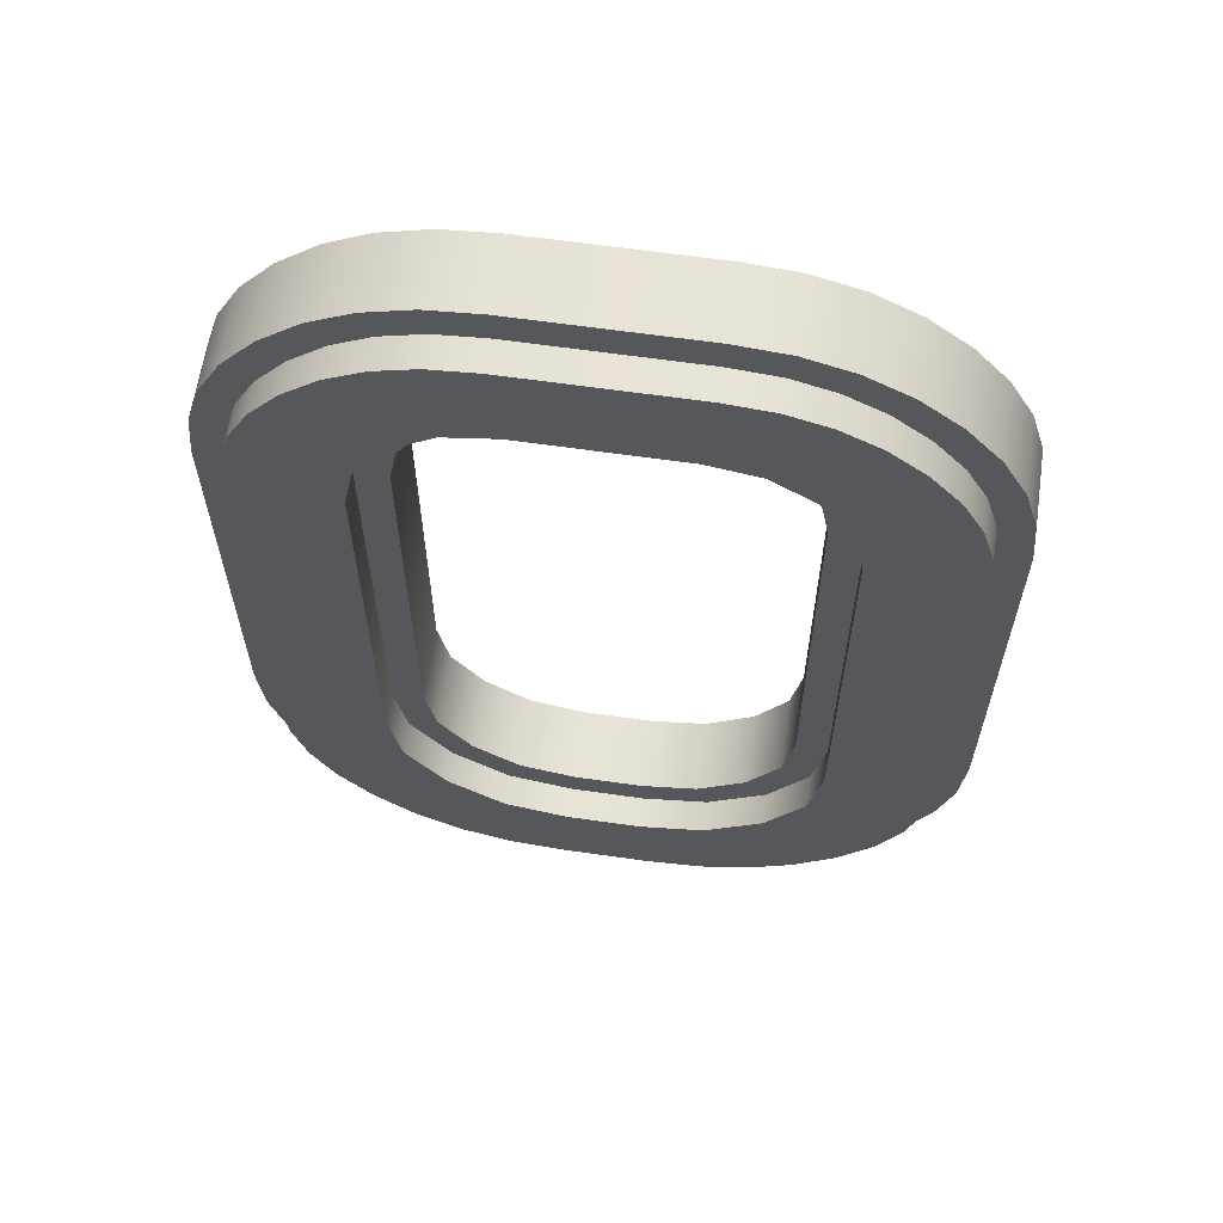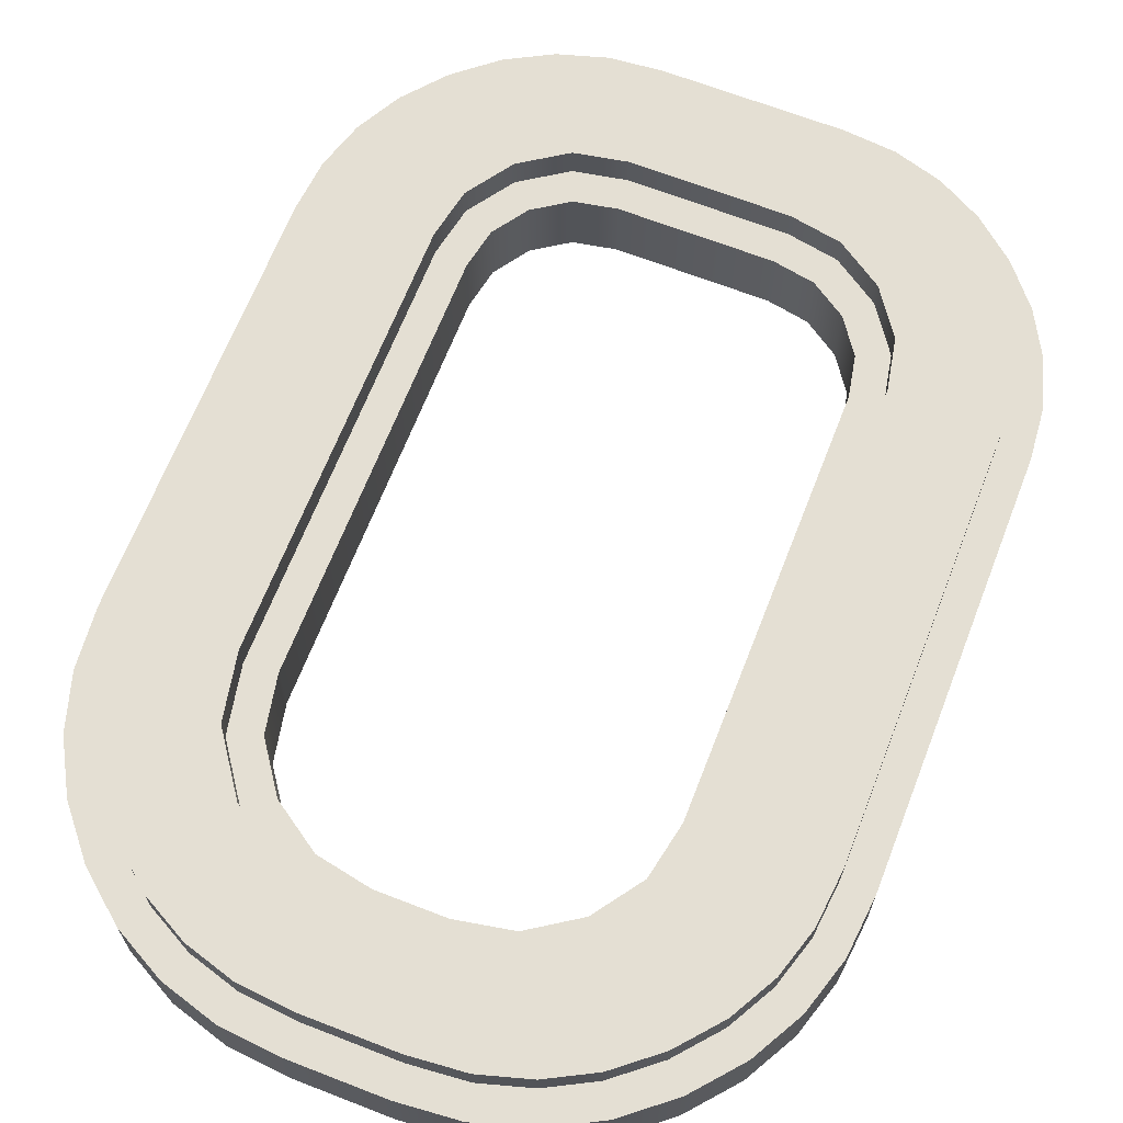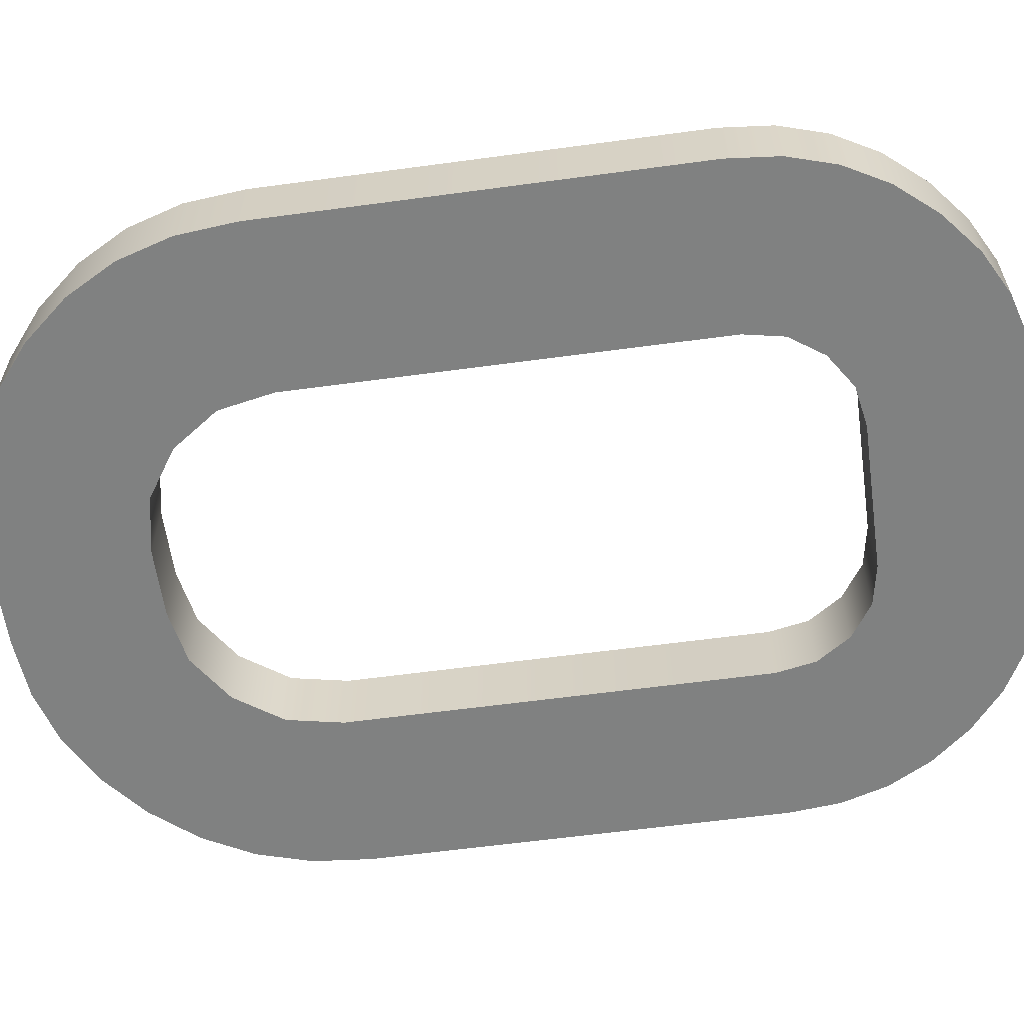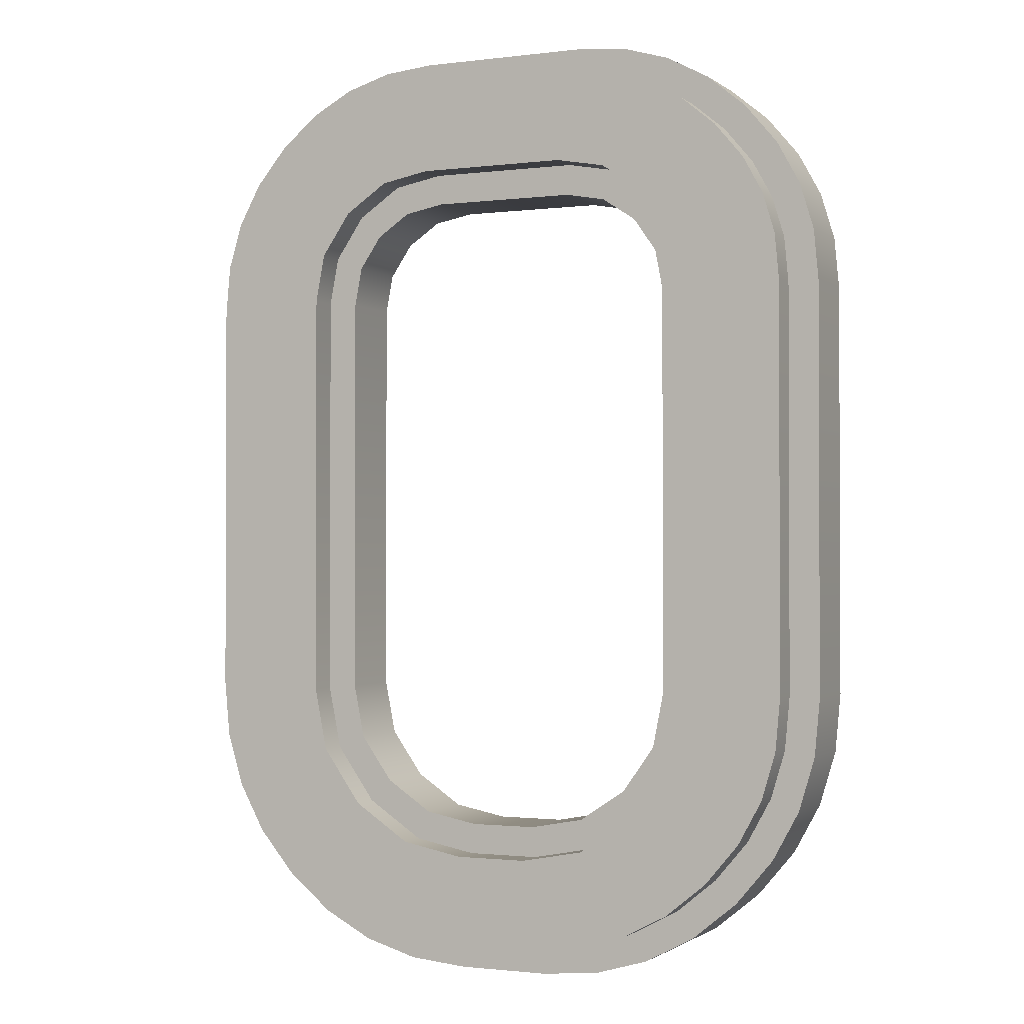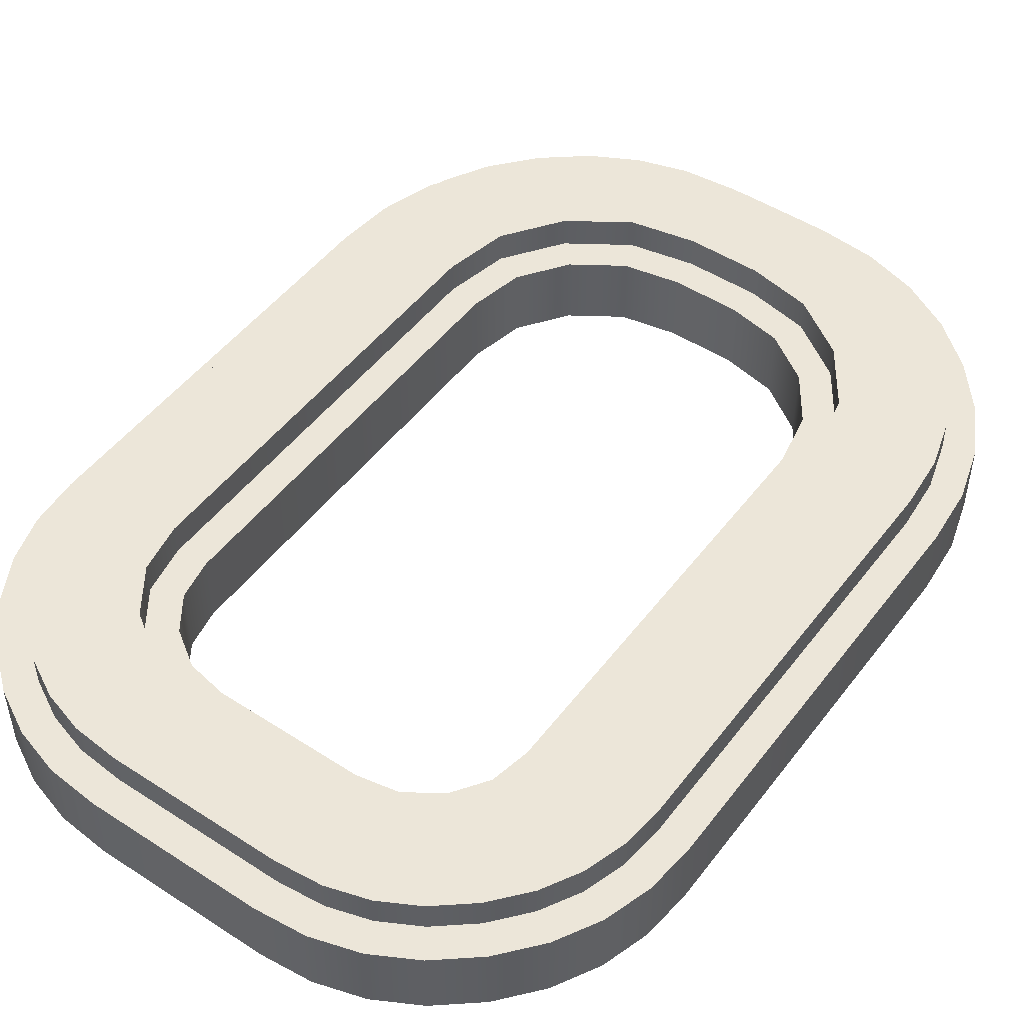
<metadata>
{"format":"obj","ext":"obj","renderer":"f3d","projection":"perspective","resolution":1024,"background":"white","views":[{"elev":62.6,"azim":8.3,"up":"+Y"},{"elev":66.7,"azim":21.3,"up":"+Z"},{"elev":-60.3,"azim":97.9,"up":"+Z"},{"elev":-1.3,"azim":24.8,"up":"+Y"},{"elev":49.2,"azim":-144.3,"up":"+Z"}]}
</metadata>
<code>
v  -0.674 4.64 -0.25
v  -0.8666 3.429 -0.25
v  -0.9025 4.571 -0.25
v  -0.83 3.621 -0.25
v  -0.72 3.782 -0.25
v  -0.5567 3.892 -0.25
v  -0.4267 4.662 -0.25
v  -0.36 3.929 -0.25
v  0.42 4.662 -0.25
v  0.3533 3.929 -0.25
v  0.5508 3.892 -0.25
v  0.6675 4.64 -0.25
v  0.7167 3.782 -0.25
v  0.8967 4.571 -0.25
v  0.8291 3.621 -0.25
v  0.8666 3.429 -0.25
v  0.8666 1.422 -0.25
v  -1.644 3.673 -0.25
v  -1.667 1.422 -0.25
v  -1.667 3.429 -0.25
v  -1.64 1.137 -0.25
v  -1.576 3.9 -0.25
v  -1.562 0.8731 -0.25
v  -1.462 4.108 -0.25
v  -1.43 0.6316 -0.25
v  -1.303 4.299 -0.25
v  -1.247 0.4123 -0.25
v  -1.112 4.458 -0.25
v  -1.025 0.23 -0.25
v  -0.8666 1.422 -0.25
v  -0.7817 0.09976 -0.25
v  -0.8142 1.156 -0.25
v  -0.6567 0.9323 -0.25
v  -0.5154 0.02163 -0.25
v  -0.4292 0.7798 -0.25
v  -0.2267 -0.004409 -0.25
v  -0.1667 0.7289 -0.25
v  0.22 -0.004409 -0.25
v  0.16 0.7289 -0.25
v  0.4275 0.7798 -0.25
v  0.509 0.02163 -0.25
v  0.6567 0.9323 -0.25
v  0.7758 0.09976 -0.25
v  0.8142 1.156 -0.25
v  1.021 0.23 -0.25
v  1.107 4.458 -0.25
v  1.243 0.4123 -0.25
v  1.3 4.299 -0.25
v  1.429 0.6316 -0.25
v  1.46 4.108 -0.25
v  1.561 0.8731 -0.25
v  1.575 3.9 -0.25
v  1.64 1.137 -0.25
v  1.644 3.673 -0.25
v  1.667 1.422 -0.25
v  1.667 3.429 -0.25
v  -1.562 0.8731 0.1
v  -1.492 1.165 0.1
v  -1.517 1.429 0.1
v  -1.43 0.6316 0.1
v  -1.422 0.931 0.1
v  -1.247 0.4123 0.1
v  -1.306 0.7164 0.1
v  -1.141 0.5192 0.1
v  -1.025 0.23 0.1
v  -0.9416 0.3552 0.1
v  -0.7817 0.09976 0.1
v  -0.7246 0.2393 0.1
v  -0.5154 0.02163 0.1
v  -0.4873 0.1697 0.1
v  -0.2267 -0.00441 0.1
v  -0.2199 0.1456 0.1
v  0.22 -0.00441 0.1
v  0.2132 0.1456 0.1
v  0.4809 0.1697 0.1
v  0.509 0.02163 0.1
v  0.719 0.2394 0.1
v  0.7758 0.09976 0.1
v  0.9371 0.3554 0.1
v  1.021 0.23 0.1
v  1.138 0.5196 0.1
v  1.243 0.4123 0.1
v  1.304 0.7169 0.1
v  1.429 0.6316 0.1
v  1.422 0.9314 0.1
v  1.492 1.165 0.1
v  1.561 0.8731 0.1
v  1.517 1.429 0.1
v  1.517 3.422 0.1
v  -1.64 1.137 0.1
v  -1.667 3.429 0.1
v  -1.667 1.422 0.1
v  -1.644 3.673 0.1
v  -1.576 3.9 0.1
v  -1.517 3.422 0.1
v  -1.462 4.108 0.1
v  -1.496 3.644 0.1
v  -1.437 3.842 0.1
v  -1.303 4.299 0.1
v  -1.338 4.024 0.1
v  -1.197 4.192 0.1
v  -1.112 4.458 0.1
v  -1.028 4.333 0.1
v  -0.9025 4.571 0.1
v  -0.8448 4.432 0.1
v  -0.674 4.64 0.1
v  -0.6454 4.492 0.1
v  -0.4267 4.662 0.1
v  -0.4198 4.512 0.1
v  0.42 4.662 0.1
v  0.4131 4.512 0.1
v  0.639 4.492 0.1
v  0.6675 4.64 0.1
v  0.8391 4.432 0.1
v  0.8967 4.571 0.1
v  1.023 4.333 0.1
v  1.107 4.458 0.1
v  1.194 4.192 0.1
v  1.3 4.299 0.1
v  1.336 4.023 0.1
v  1.46 4.108 0.1
v  1.436 3.841 0.1
v  1.496 3.644 0.1
v  1.575 3.9 0.1
v  1.64 1.137 0.1
v  1.644 3.673 0.1
v  1.667 1.422 0.1
v  1.667 3.429 0.1
v  -0.1667 0.7289 0.1
v  0.16 0.7289 0.1
v  0.4275 0.7798 0.1
v  0.6567 0.9323 0.1
v  0.8142 1.156 0.1
v  0.8666 1.422 0.1
v  0.8666 3.429 0.1
v  0.8291 3.621 0.1
v  0.7167 3.782 0.1
v  0.5508 3.892 0.1
v  0.3533 3.929 0.1
v  -0.36 3.929 0.1
v  -0.5567 3.892 0.1
v  -0.72 3.782 0.1
v  -0.83 3.621 0.1
v  -0.8666 3.429 0.1
v  -0.8666 1.422 0.1
v  -0.8142 1.156 0.1
v  -0.6567 0.9323 0.1
v  -0.4292 0.7798 0.1
v  -0.7634 0.8232 0.1
v  -0.9552 1.096 0.1
v  -0.4875 0.6383 0.1
v  -0.1811 0.5789 0.1
v  0.1741 0.5789 0.1
v  0.4853 0.6381 0.1
v  0.7632 0.823 0.1
v  0.9552 1.096 0.1
v  -1.017 3.443 0.1
v  -1.017 1.408 0.1
v  -0.9715 3.679 0.1
v  -0.8277 3.891 0.1
v  -0.6147 4.034 0.1
v  -0.3739 4.079 0.1
v  0.3671 4.079 0.1
v  0.6083 4.034 0.1
v  0.8234 3.891 0.1
v  0.9703 3.68 0.1
v  1.017 1.408 0.1
v  1.017 3.443 0.1
v  -1.492 1.165 0.25
v  -1.517 3.422 0.25
v  -1.517 1.429 0.25
v  -1.496 3.644 0.25
v  -1.437 3.842 0.25
v  -1.422 0.931 0.25
v  -1.338 4.024 0.25
v  -1.306 0.7164 0.25
v  -1.197 4.192 0.25
v  -1.141 0.5192 0.25
v  -1.028 4.333 0.25
v  -1.017 1.408 0.25
v  -0.9416 0.3552 0.25
v  -0.9552 1.096 0.25
v  -0.7634 0.8232 0.25
v  -0.7246 0.2393 0.25
v  -0.4875 0.6383 0.25
v  -0.4873 0.1697 0.25
v  -0.1811 0.5789 0.25
v  -0.2199 0.1456 0.25
v  0.2132 0.1456 0.25
v  0.1741 0.5789 0.25
v  0.4853 0.6381 0.25
v  0.4809 0.1697 0.25
v  0.719 0.2394 0.25
v  0.7632 0.823 0.25
v  0.9371 0.3554 0.25
v  0.9552 1.096 0.25
v  1.138 0.5196 0.25
v  1.017 1.408 0.25
v  1.017 3.443 0.25
v  1.023 4.333 0.25
v  1.194 4.192 0.25
v  1.304 0.7169 0.25
v  1.336 4.023 0.25
v  1.422 0.9314 0.25
v  1.436 3.841 0.25
v  1.492 1.165 0.25
v  1.496 3.644 0.25
v  1.517 1.429 0.25
v  1.517 3.422 0.25
v  -1.017 3.443 0.25
v  -0.8448 4.432 0.25
v  -0.9715 3.679 0.25
v  -0.8277 3.891 0.25
v  -0.6454 4.492 0.25
v  -0.6147 4.034 0.25
v  -0.4198 4.512 0.25
v  -0.3739 4.079 0.25
v  0.4131 4.512 0.25
v  0.3671 4.079 0.25
v  0.6083 4.034 0.25
v  0.639 4.492 0.25
v  0.8234 3.891 0.25
v  0.8391 4.432 0.25
v  0.9703 3.68 0.25
g O
f 1 2 3
f 2 1 4
f 4 1 5
f 5 1 6
f 6 1 7
f 6 7 8
f 8 7 9
f 8 9 10
f 10 9 11
f 11 9 12
f 11 12 13
f 13 12 14
f 13 14 15
f 15 14 16
f 16 14 17
f 18 19 20
f 19 18 21
f 21 18 22
f 21 22 23
f 23 22 24
f 23 24 25
f 25 24 26
f 25 26 27
f 27 26 28
f 27 28 29
f 29 28 3
f 29 3 30
f 29 30 31
f 30 3 2
f 31 30 32
f 31 32 33
f 31 33 34
f 34 33 35
f 34 35 36
f 36 35 37
f 36 37 38
f 38 37 39
f 38 39 40
f 38 40 41
f 41 40 42
f 41 42 43
f 43 42 44
f 43 44 45
f 45 44 17
f 45 17 14
f 45 14 46
f 45 46 47
f 47 46 48
f 47 48 49
f 49 48 50
f 49 50 51
f 51 50 52
f 51 52 53
f 53 52 54
f 53 54 55
f 55 54 56
f 57 58 59
f 58 57 60
f 58 60 61
f 61 60 62
f 61 62 63
f 63 62 64
f 64 62 65
f 64 65 66
f 66 65 67
f 66 67 68
f 68 67 69
f 68 69 70
f 70 69 71
f 70 71 72
f 72 71 73
f 72 73 74
f 74 73 75
f 75 73 76
f 75 76 77
f 77 76 78
f 77 78 79
f 79 78 80
f 79 80 81
f 81 80 82
f 81 82 83
f 83 82 84
f 83 84 85
f 85 84 86
f 86 84 87
f 86 87 88
f 88 87 89
f 90 91 92
f 91 90 93
f 93 90 94
f 94 90 57
f 94 57 95
f 94 95 96
f 95 57 59
f 96 95 97
f 96 97 98
f 96 98 99
f 99 98 100
f 99 100 101
f 99 101 102
f 102 101 103
f 102 103 104
f 104 103 105
f 104 105 106
f 106 105 107
f 106 107 108
f 108 107 109
f 108 109 110
f 110 109 111
f 110 111 112
f 110 112 113
f 113 112 114
f 113 114 115
f 115 114 116
f 115 116 117
f 117 116 118
f 117 118 119
f 119 118 120
f 119 120 121
f 121 120 122
f 121 122 123
f 121 123 124
f 124 123 89
f 124 89 87
f 124 87 125
f 124 125 126
f 126 125 127
f 126 127 128
f 73 36 38
f 36 73 71
f 71 34 36
f 34 71 69
f 69 31 34
f 31 69 67
f 67 29 31
f 29 67 65
f 65 27 29
f 27 65 62
f 60 27 62
f 27 60 25
f 57 25 60
f 25 57 23
f 90 23 57
f 23 90 21
f 92 21 90
f 21 92 19
f 91 19 92
f 19 91 20
f 93 20 91
f 20 93 18
f 94 18 93
f 18 94 22
f 96 22 94
f 22 96 24
f 99 24 96
f 24 99 26
f 99 28 26
f 28 99 102
f 102 3 28
f 3 102 104
f 104 1 3
f 1 104 106
f 106 7 1
f 7 106 108
f 108 9 7
f 9 108 110
f 110 12 9
f 12 110 113
f 113 14 12
f 14 113 115
f 115 46 14
f 46 115 117
f 117 48 46
f 48 117 119
f 48 121 50
f 121 48 119
f 50 124 52
f 124 50 121
f 52 126 54
f 126 52 124
f 54 128 56
f 128 54 126
f 56 127 55
f 127 56 128
f 55 125 53
f 125 55 127
f 53 87 51
f 87 53 125
f 51 84 49
f 84 51 87
f 49 82 47
f 82 49 84
f 82 45 47
f 45 82 80
f 80 43 45
f 43 80 78
f 78 41 43
f 41 78 76
f 76 38 41
f 38 76 73
f 129 39 37
f 39 129 130
f 130 40 39
f 40 130 131
f 131 42 40
f 42 131 132
f 133 42 132
f 42 133 44
f 134 44 133
f 44 134 17
f 135 17 134
f 17 135 16
f 136 16 135
f 16 136 15
f 137 15 136
f 15 137 13
f 137 11 13
f 11 137 138
f 138 10 11
f 10 138 139
f 139 8 10
f 8 139 140
f 140 6 8
f 6 140 141
f 141 5 6
f 5 141 142
f 5 143 4
f 143 5 142
f 4 144 2
f 144 4 143
f 2 145 30
f 145 2 144
f 30 146 32
f 146 30 145
f 32 147 33
f 147 32 146
f 147 35 33
f 35 147 148
f 148 37 35
f 37 148 129
f 149 145 150
f 145 149 146
f 146 149 147
f 147 149 151
f 147 151 148
f 148 151 152
f 148 152 129
f 129 152 153
f 129 153 130
f 130 153 131
f 131 153 154
f 131 154 132
f 132 154 155
f 132 155 133
f 133 155 156
f 133 156 134
f 134 156 135
f 150 157 158
f 157 150 159
f 159 150 144
f 159 144 160
f 144 150 145
f 160 144 143
f 160 143 142
f 160 142 161
f 161 142 141
f 161 141 162
f 162 141 140
f 162 140 163
f 163 140 139
f 163 139 138
f 163 138 164
f 164 138 137
f 164 137 165
f 165 137 136
f 165 136 166
f 166 136 135
f 166 135 156
f 166 156 167
f 166 167 168
f 169 170 171
f 170 169 172
f 172 169 173
f 173 169 174
f 173 174 175
f 175 174 176
f 175 176 177
f 177 176 178
f 177 178 179
f 179 178 180
f 180 178 181
f 180 181 182
f 182 181 183
f 183 181 184
f 183 184 185
f 185 184 186
f 185 186 187
f 187 186 188
f 187 188 189
f 187 189 190
f 190 189 191
f 191 189 192
f 191 192 193
f 191 193 194
f 194 193 195
f 194 195 196
f 196 195 197
f 196 197 198
f 198 197 199
f 199 197 200
f 200 197 201
f 201 197 202
f 201 202 203
f 203 202 204
f 203 204 205
f 205 204 206
f 205 206 207
f 207 206 208
f 207 208 209
f 179 210 211
f 210 179 180
f 211 210 212
f 211 212 213
f 211 213 214
f 214 213 215
f 214 215 216
f 216 215 217
f 216 217 218
f 218 217 219
f 218 219 220
f 218 220 221
f 221 220 222
f 221 222 223
f 223 222 224
f 223 224 200
f 200 224 199
f 193 75 77
f 75 193 192
f 195 77 79
f 77 195 193
f 197 79 81
f 79 197 195
f 83 197 81
f 197 83 202
f 85 202 83
f 202 85 204
f 86 204 85
f 204 86 206
f 88 206 86
f 206 88 208
f 89 208 88
f 208 89 209
f 123 209 89
f 209 123 207
f 122 207 123
f 207 122 205
f 120 205 122
f 205 120 203
f 118 203 120
f 203 118 201
f 200 118 116
f 118 200 201
f 223 116 114
f 116 223 200
f 221 114 112
f 114 221 223
f 218 112 111
f 112 218 221
f 216 111 109
f 111 216 218
f 214 109 107
f 109 214 216
f 211 107 105
f 107 211 214
f 179 105 103
f 105 179 211
f 177 103 101
f 103 177 179
f 177 100 175
f 100 177 101
f 175 98 173
f 98 175 100
f 173 97 172
f 97 173 98
f 172 95 170
f 95 172 97
f 170 59 171
f 59 170 95
f 171 58 169
f 58 171 59
f 169 61 174
f 61 169 58
f 174 63 176
f 63 174 61
f 176 64 178
f 64 176 63
f 181 64 66
f 64 181 178
f 184 66 68
f 66 184 181
f 186 68 70
f 68 186 184
f 188 70 72
f 70 188 186
f 189 72 74
f 72 189 188
f 192 74 75
f 74 192 189
f 222 164 165
f 164 222 220
f 222 166 224
f 166 222 165
f 224 168 199
f 168 224 166
f 199 167 198
f 167 199 168
f 198 156 196
f 156 198 167
f 196 155 194
f 155 196 156
f 191 155 154
f 155 191 194
f 190 154 153
f 154 190 191
f 187 153 152
f 153 187 190
f 185 152 151
f 152 185 187
f 183 151 149
f 151 183 185
f 150 183 149
f 183 150 182
f 158 182 150
f 182 158 180
f 157 180 158
f 180 157 210
f 159 210 157
f 210 159 212
f 160 212 159
f 212 160 213
f 215 160 161
f 160 215 213
f 217 161 162
f 161 217 215
f 219 162 163
f 162 219 217
f 220 163 164
f 163 220 219

</code>
